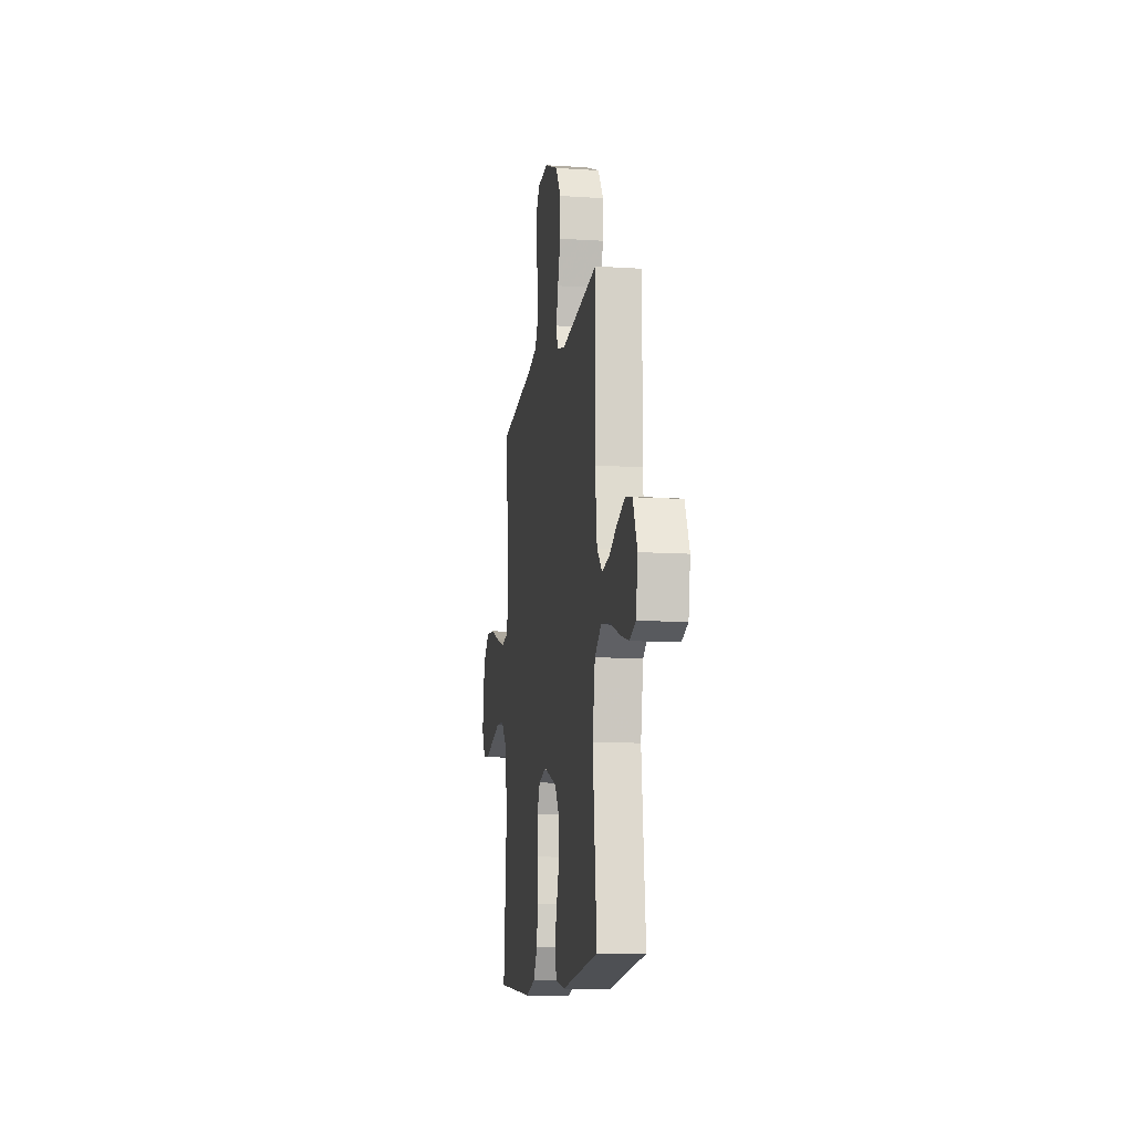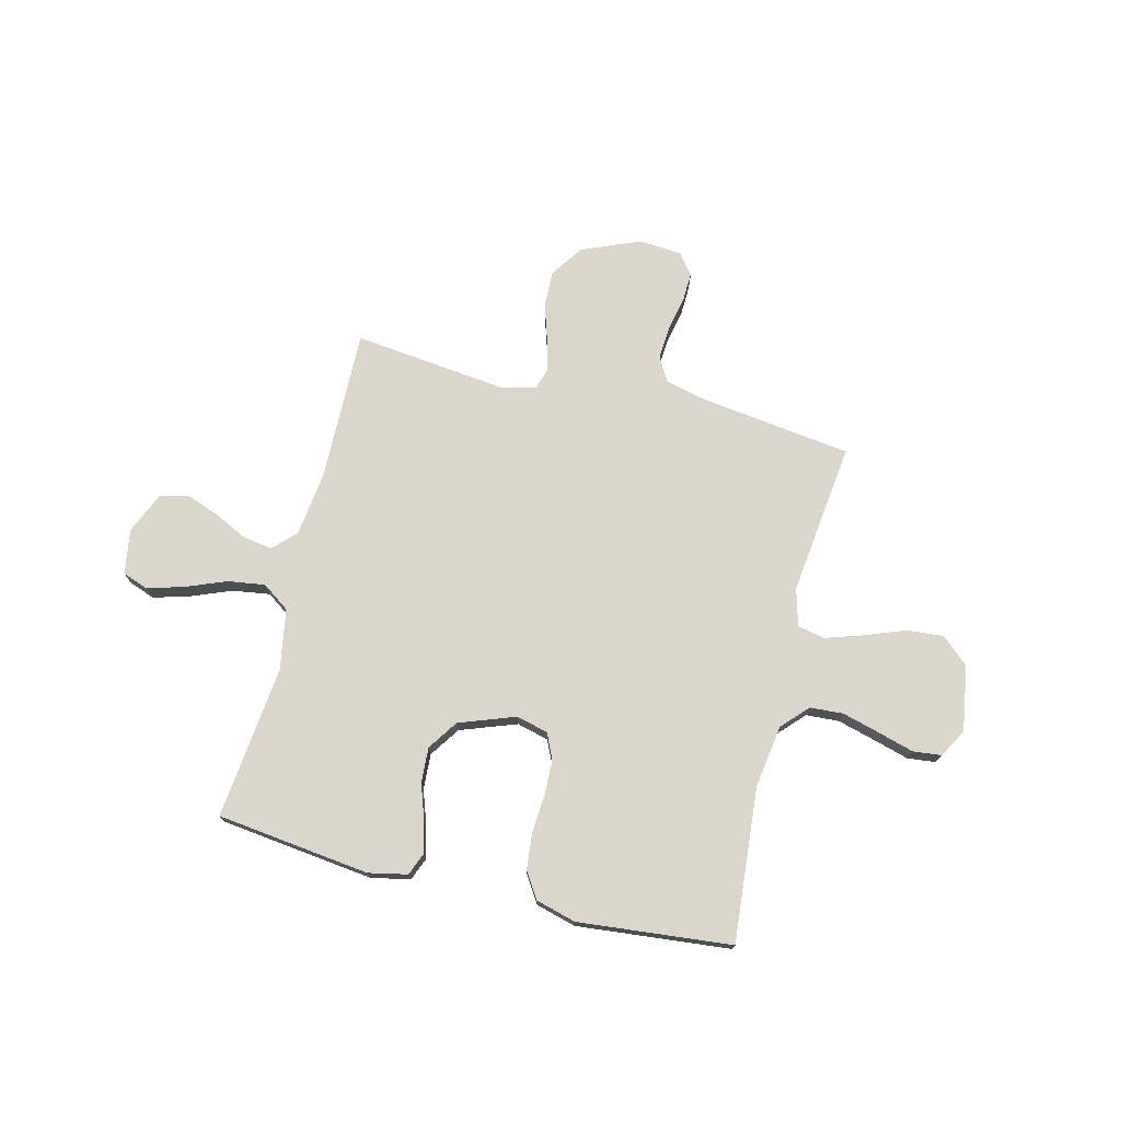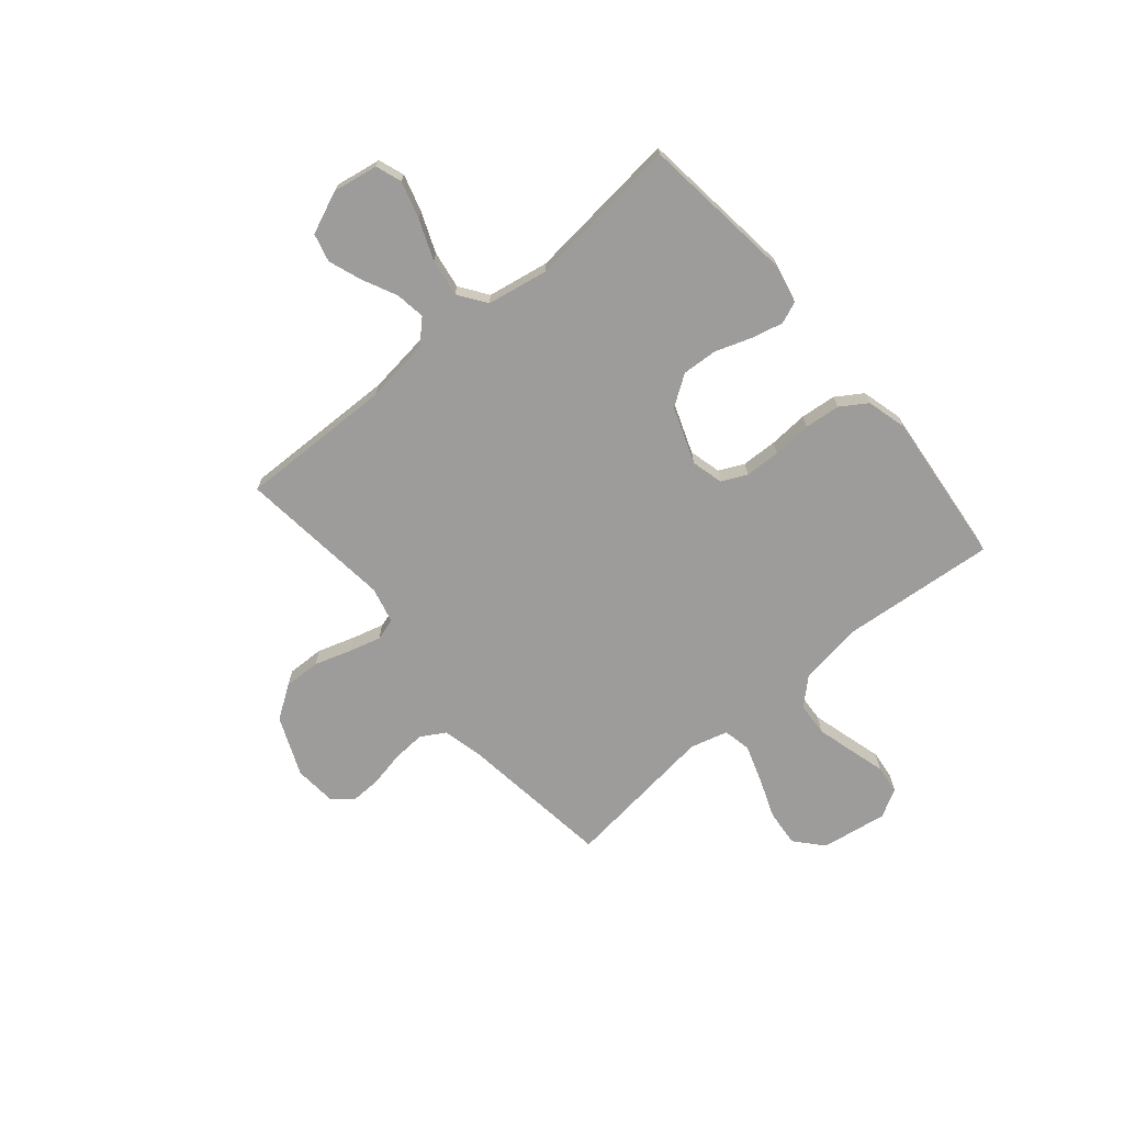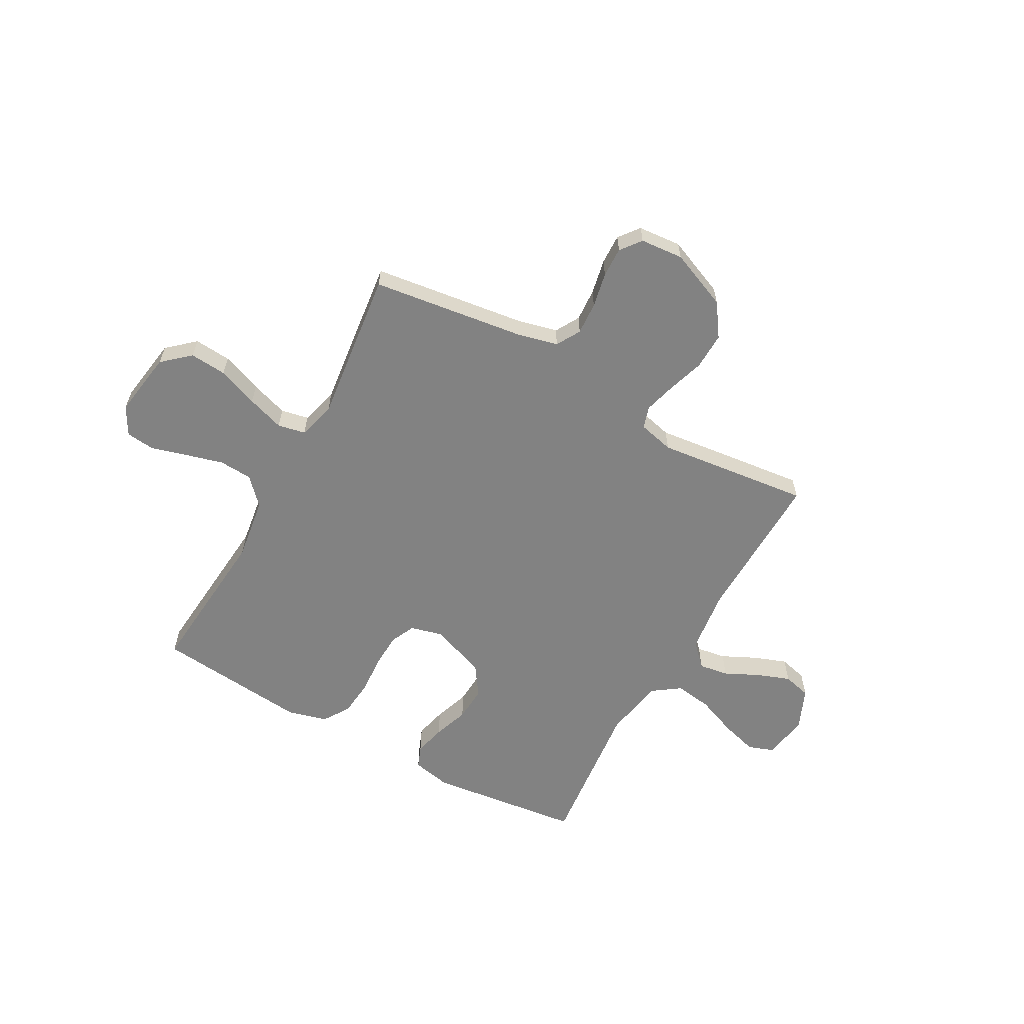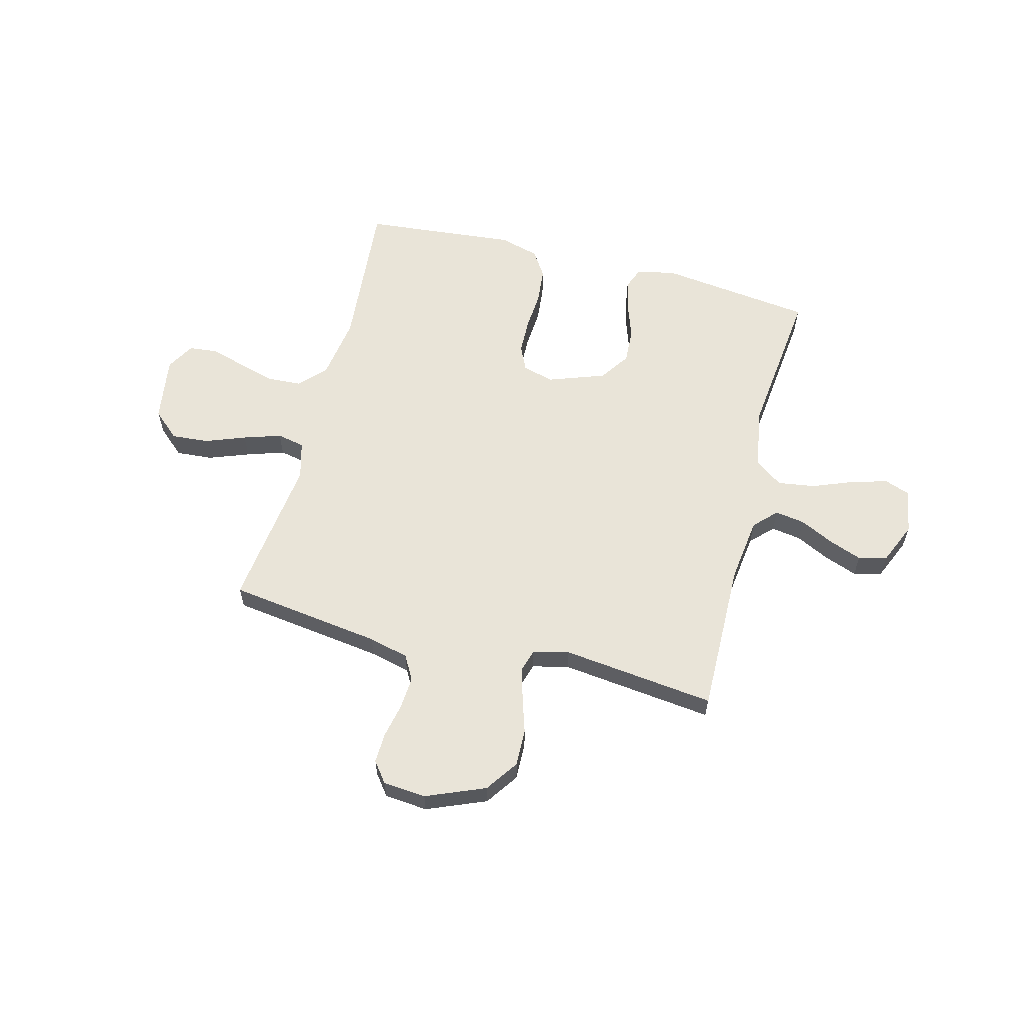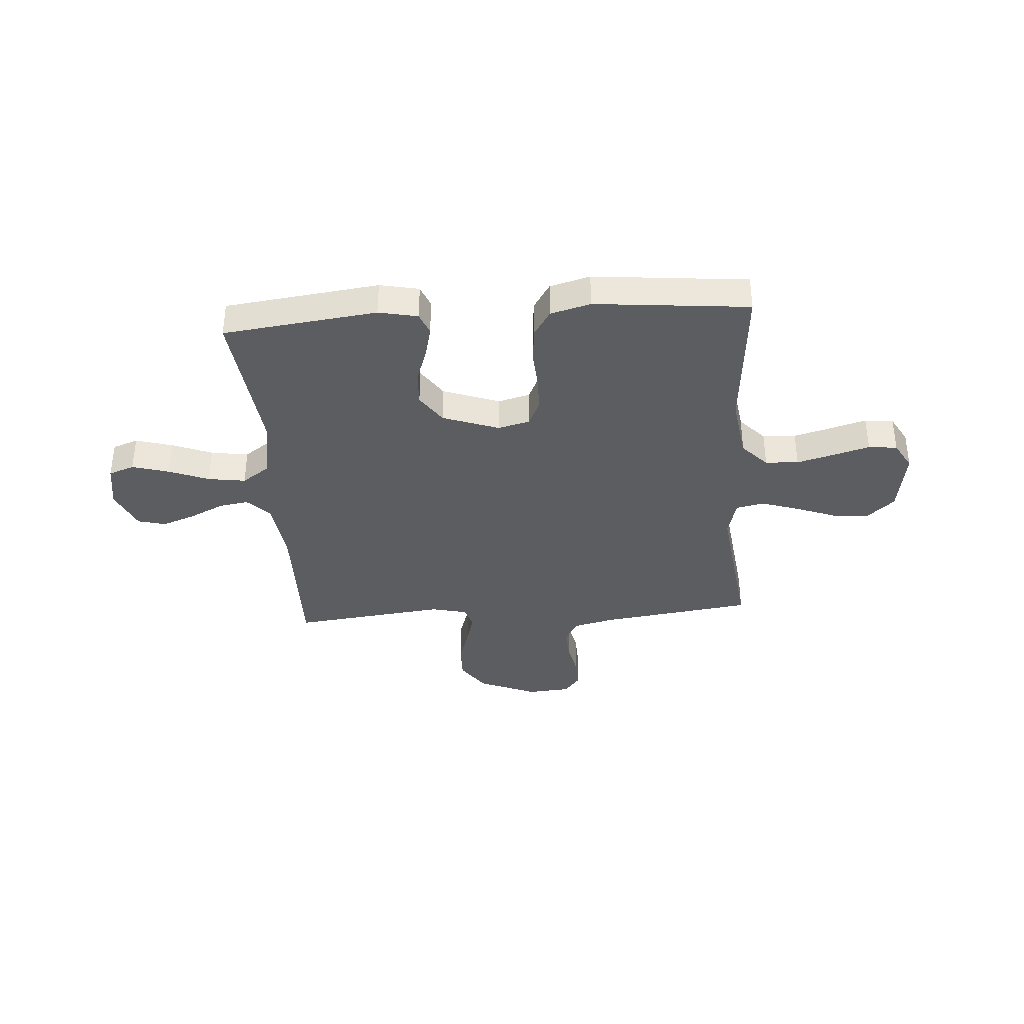
<metadata>
{"format":"obj","ext":"obj","renderer":"f3d","projection":"perspective","resolution":1024,"background":"white","views":[{"elev":-11.8,"azim":81.2,"up":"+Z"},{"elev":73.9,"azim":-166.0,"up":"+Y"},{"elev":-70.0,"azim":130.0,"up":"+Y"},{"elev":-60.7,"azim":-29.0,"up":"+Y"},{"elev":60.0,"azim":14.7,"up":"+Y"},{"elev":-36.6,"azim":-175.8,"up":"+Y"}]}
</metadata>
<code>
v 0.5 0.07 0.5
v 0.494 0.07 0.2
v 0.51 0.07 0.074
v 0.552 0.07 0.031
v 0.61 0.07 0.04
v 0.676 0.07 0.072
v 0.741 0.07 0.096
v 0.796 0.07 0.082
v 0.831 0.07 0
v 0.816 0.07 -0.088
v 0.766 0.07 -0.106
v 0.694 0.07 -0.085
v 0.616 0.07 -0.054
v 0.543 0.07 -0.043
v 0.489 0.07 -0.081
v 0.468 0.07 -0.2
v 0.5 0.07 -0.5
v 0.2 0.07 -0.536
v 0.124 0.07 -0.52
v 0.107 0.07 -0.477
v 0.122 0.07 -0.415
v 0.146 0.07 -0.346
v 0.15 0.07 -0.277
v 0.11 0.07 -0.218
v 0 0.07 -0.178
v -0.062 0.07 -0.194
v -0.085 0.07 -0.243
v -0.087 0.07 -0.312
v -0.082 0.07 -0.388
v -0.089 0.07 -0.458
v -0.122 0.07 -0.509
v -0.2 0.07 -0.53
v -0.5 0.07 -0.5
v -0.474 0.07 -0.2
v -0.492 0.07 -0.076
v -0.54 0.07 -0.025
v -0.605 0.07 -0.021
v -0.678 0.07 -0.041
v -0.748 0.07 -0.061
v -0.804 0.07 -0.055
v -0.835 0.07 0
v -0.815 0.07 0.129
v -0.762 0.07 0.176
v -0.69 0.07 0.17
v -0.611 0.07 0.14
v -0.538 0.07 0.116
v -0.484 0.07 0.127
v -0.464 0.07 0.2
v -0.5 0.07 0.5
v -0.2 0.07 0.54
v -0.122 0.07 0.559
v -0.095 0.07 0.606
v -0.099 0.07 0.67
v -0.113 0.07 0.738
v -0.115 0.07 0.797
v -0.084 0.07 0.837
v 0 0.07 0.844
v 0.115 0.07 0.796
v 0.159 0.07 0.732
v 0.157 0.07 0.66
v 0.134 0.07 0.588
v 0.117 0.07 0.526
v 0.13 0.07 0.483
v 0.2 0.07 0.466
v 0.5 0 0.5
v 0.494 0 0.2
v 0.51 0 0.074
v 0.552 0 0.031
v 0.61 0 0.04
v 0.676 0 0.072
v 0.741 0 0.096
v 0.796 0 0.082
v 0.831 0 0
v 0.816 0 -0.088
v 0.766 0 -0.106
v 0.694 0 -0.085
v 0.616 0 -0.054
v 0.543 0 -0.043
v 0.489 0 -0.081
v 0.468 0 -0.2
v 0.5 0 -0.5
v 0.2 0 -0.536
v 0.124 0 -0.52
v 0.107 0 -0.477
v 0.122 0 -0.415
v 0.146 0 -0.346
v 0.15 0 -0.277
v 0.11 0 -0.218
v 0 0 -0.178
v -0.062 0 -0.194
v -0.085 0 -0.243
v -0.087 0 -0.312
v -0.082 0 -0.388
v -0.089 0 -0.458
v -0.122 0 -0.509
v -0.2 0 -0.53
v -0.5 0 -0.5
v -0.474 0 -0.2
v -0.492 0 -0.076
v -0.54 0 -0.025
v -0.605 0 -0.021
v -0.678 0 -0.041
v -0.748 0 -0.061
v -0.804 0 -0.055
v -0.835 0 0
v -0.815 0 0.129
v -0.762 0 0.176
v -0.69 0 0.17
v -0.611 0 0.14
v -0.538 0 0.116
v -0.484 0 0.127
v -0.464 0 0.2
v -0.5 0 0.5
v -0.2 0 0.54
v -0.122 0 0.559
v -0.095 0 0.606
v -0.099 0 0.67
v -0.113 0 0.738
v -0.115 0 0.797
v -0.084 0 0.837
v 0 0 0.844
v 0.115 0 0.796
v 0.159 0 0.732
v 0.157 0 0.66
v 0.134 0 0.588
v 0.117 0 0.526
v 0.13 0 0.483
v 0.2 0 0.466
f 59 60 61
f 58 59 61
f 57 58 61
f 56 57 61
f 55 56 61
f 54 55 61
f 53 54 61
f 52 53 61 62
f 51 52 62 63
f 48 49 50
f 50 51 63
f 48 50 63
f 47 48 63
f 43 44 45
f 42 43 45
f 41 42 45
f 40 41 45
f 39 40 45
f 38 39 45
f 37 38 45 46
f 36 37 46 47
f 32 33 34
f 31 32 34
f 30 31 34
f 29 30 34
f 28 29 34
f 27 28 34 35
f 47 63 64
f 36 47 64
f 35 36 64
f 27 35 64
f 26 27 64
f 20 21 22
f 19 20 22
f 18 19 22
f 17 18 22
f 16 17 22
f 15 16 22 23
f 14 15 23 24
f 11 12 13
f 10 11 13
f 9 10 13
f 8 9 13
f 7 8 13
f 6 7 13
f 5 6 13
f 4 5 13 14
f 14 24 25
f 4 14 25
f 3 4 25
f 64 1 2
f 25 26 64
f 3 25 64
f 2 3 64
f 125 124 123
f 125 123 122
f 125 122 121
f 125 121 120
f 125 120 119
f 125 119 118
f 125 118 117
f 126 125 117 116
f 127 126 116 115
f 114 113 112
f 127 115 114
f 127 114 112
f 127 112 111
f 109 108 107
f 109 107 106
f 109 106 105
f 109 105 104
f 109 104 103
f 109 103 102
f 110 109 102 101
f 111 110 101 100
f 98 97 96
f 98 96 95
f 98 95 94
f 98 94 93
f 98 93 92
f 99 98 92 91
f 128 127 111
f 128 111 100
f 128 100 99
f 128 99 91
f 128 91 90
f 86 85 84
f 86 84 83
f 86 83 82
f 86 82 81
f 86 81 80
f 87 86 80 79
f 88 87 79 78
f 77 76 75
f 77 75 74
f 77 74 73
f 77 73 72
f 77 72 71
f 77 71 70
f 77 70 69
f 78 77 69 68
f 89 88 78
f 89 78 68
f 89 68 67
f 66 65 128
f 128 90 89
f 128 89 67
f 128 67 66
f 1 65 66 2
f 2 66 67 3
f 3 67 68 4
f 4 68 69 5
f 5 69 70 6
f 6 70 71 7
f 7 71 72 8
f 8 72 73 9
f 9 73 74 10
f 10 74 75 11
f 11 75 76 12
f 12 76 77 13
f 13 77 78 14
f 14 78 79 15
f 15 79 80 16
f 16 80 81 17
f 17 81 82 18
f 18 82 83 19
f 19 83 84 20
f 20 84 85 21
f 21 85 86 22
f 22 86 87 23
f 23 87 88 24
f 24 88 89 25
f 25 89 90 26
f 26 90 91 27
f 27 91 92 28
f 28 92 93 29
f 29 93 94 30
f 30 94 95 31
f 31 95 96 32
f 32 96 97 33
f 33 97 98 34
f 34 98 99 35
f 35 99 100 36
f 36 100 101 37
f 37 101 102 38
f 38 102 103 39
f 39 103 104 40
f 40 104 105 41
f 41 105 106 42
f 42 106 107 43
f 43 107 108 44
f 44 108 109 45
f 45 109 110 46
f 46 110 111 47
f 47 111 112 48
f 48 112 113 49
f 49 113 114 50
f 50 114 115 51
f 51 115 116 52
f 52 116 117 53
f 53 117 118 54
f 54 118 119 55
f 55 119 120 56
f 56 120 121 57
f 57 121 122 58
f 58 122 123 59
f 59 123 124 60
f 60 124 125 61
f 61 125 126 62
f 62 126 127 63
f 63 127 128 64
f 64 128 65 1

</code>
